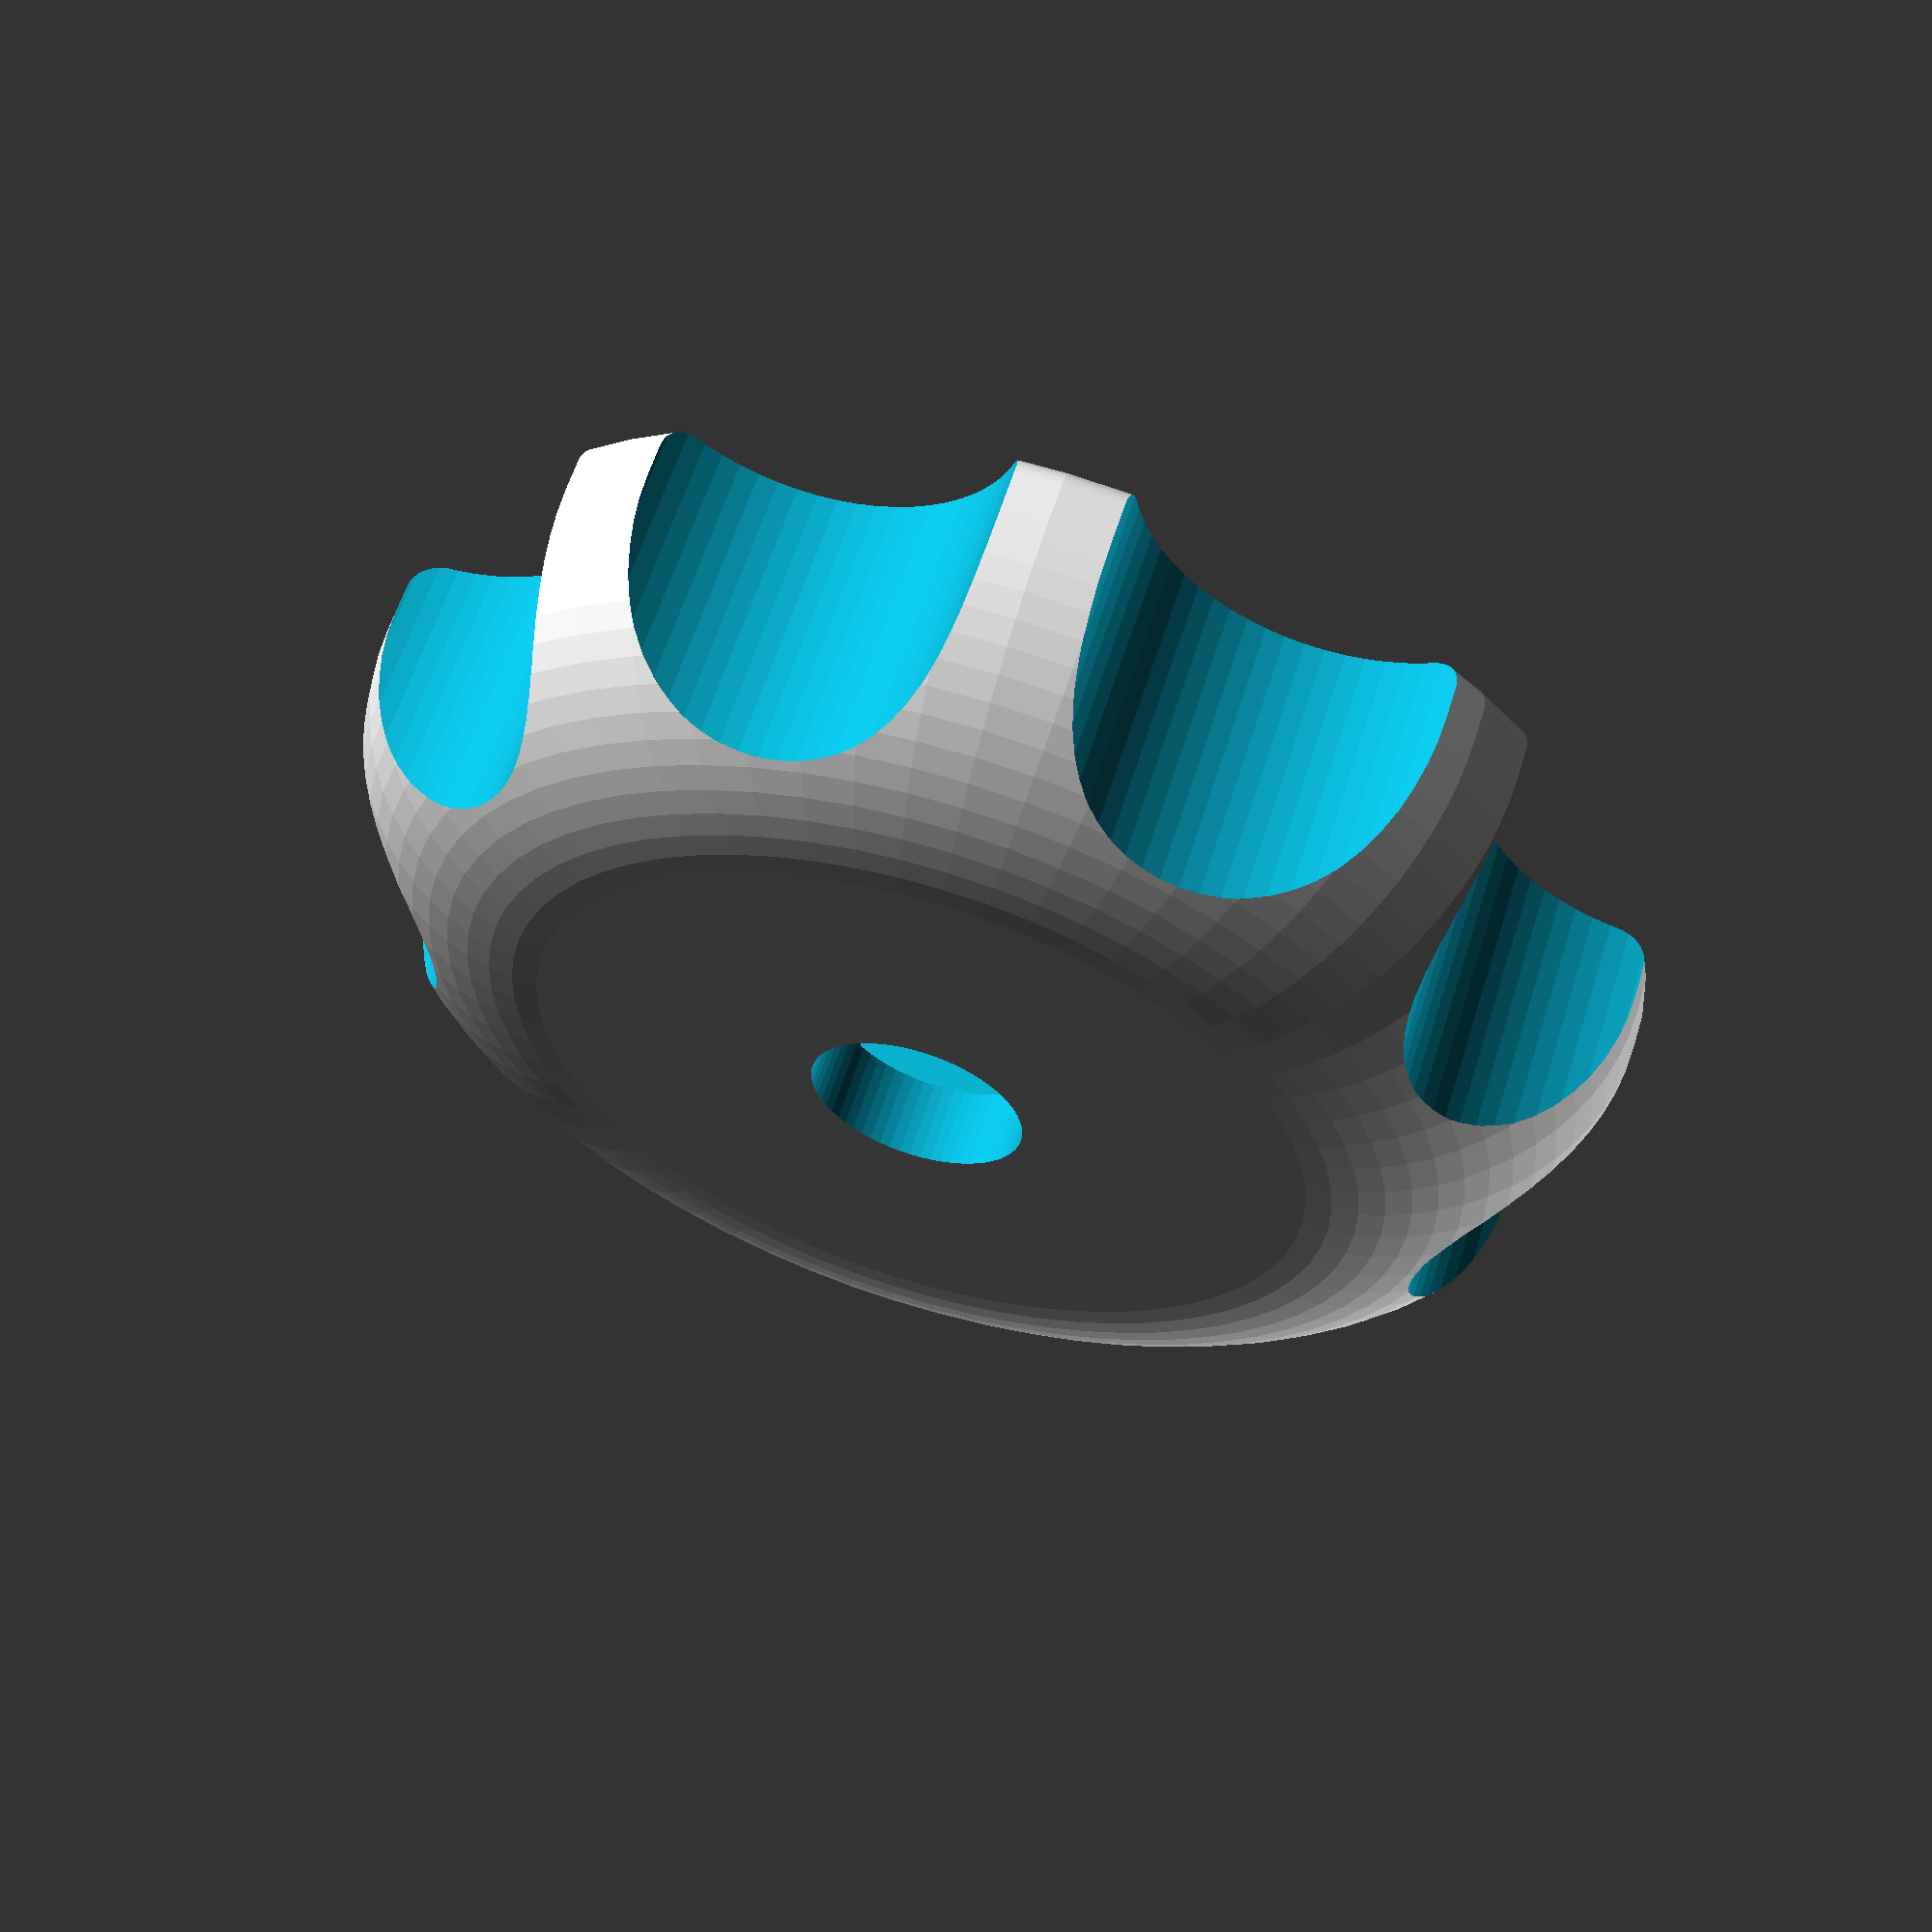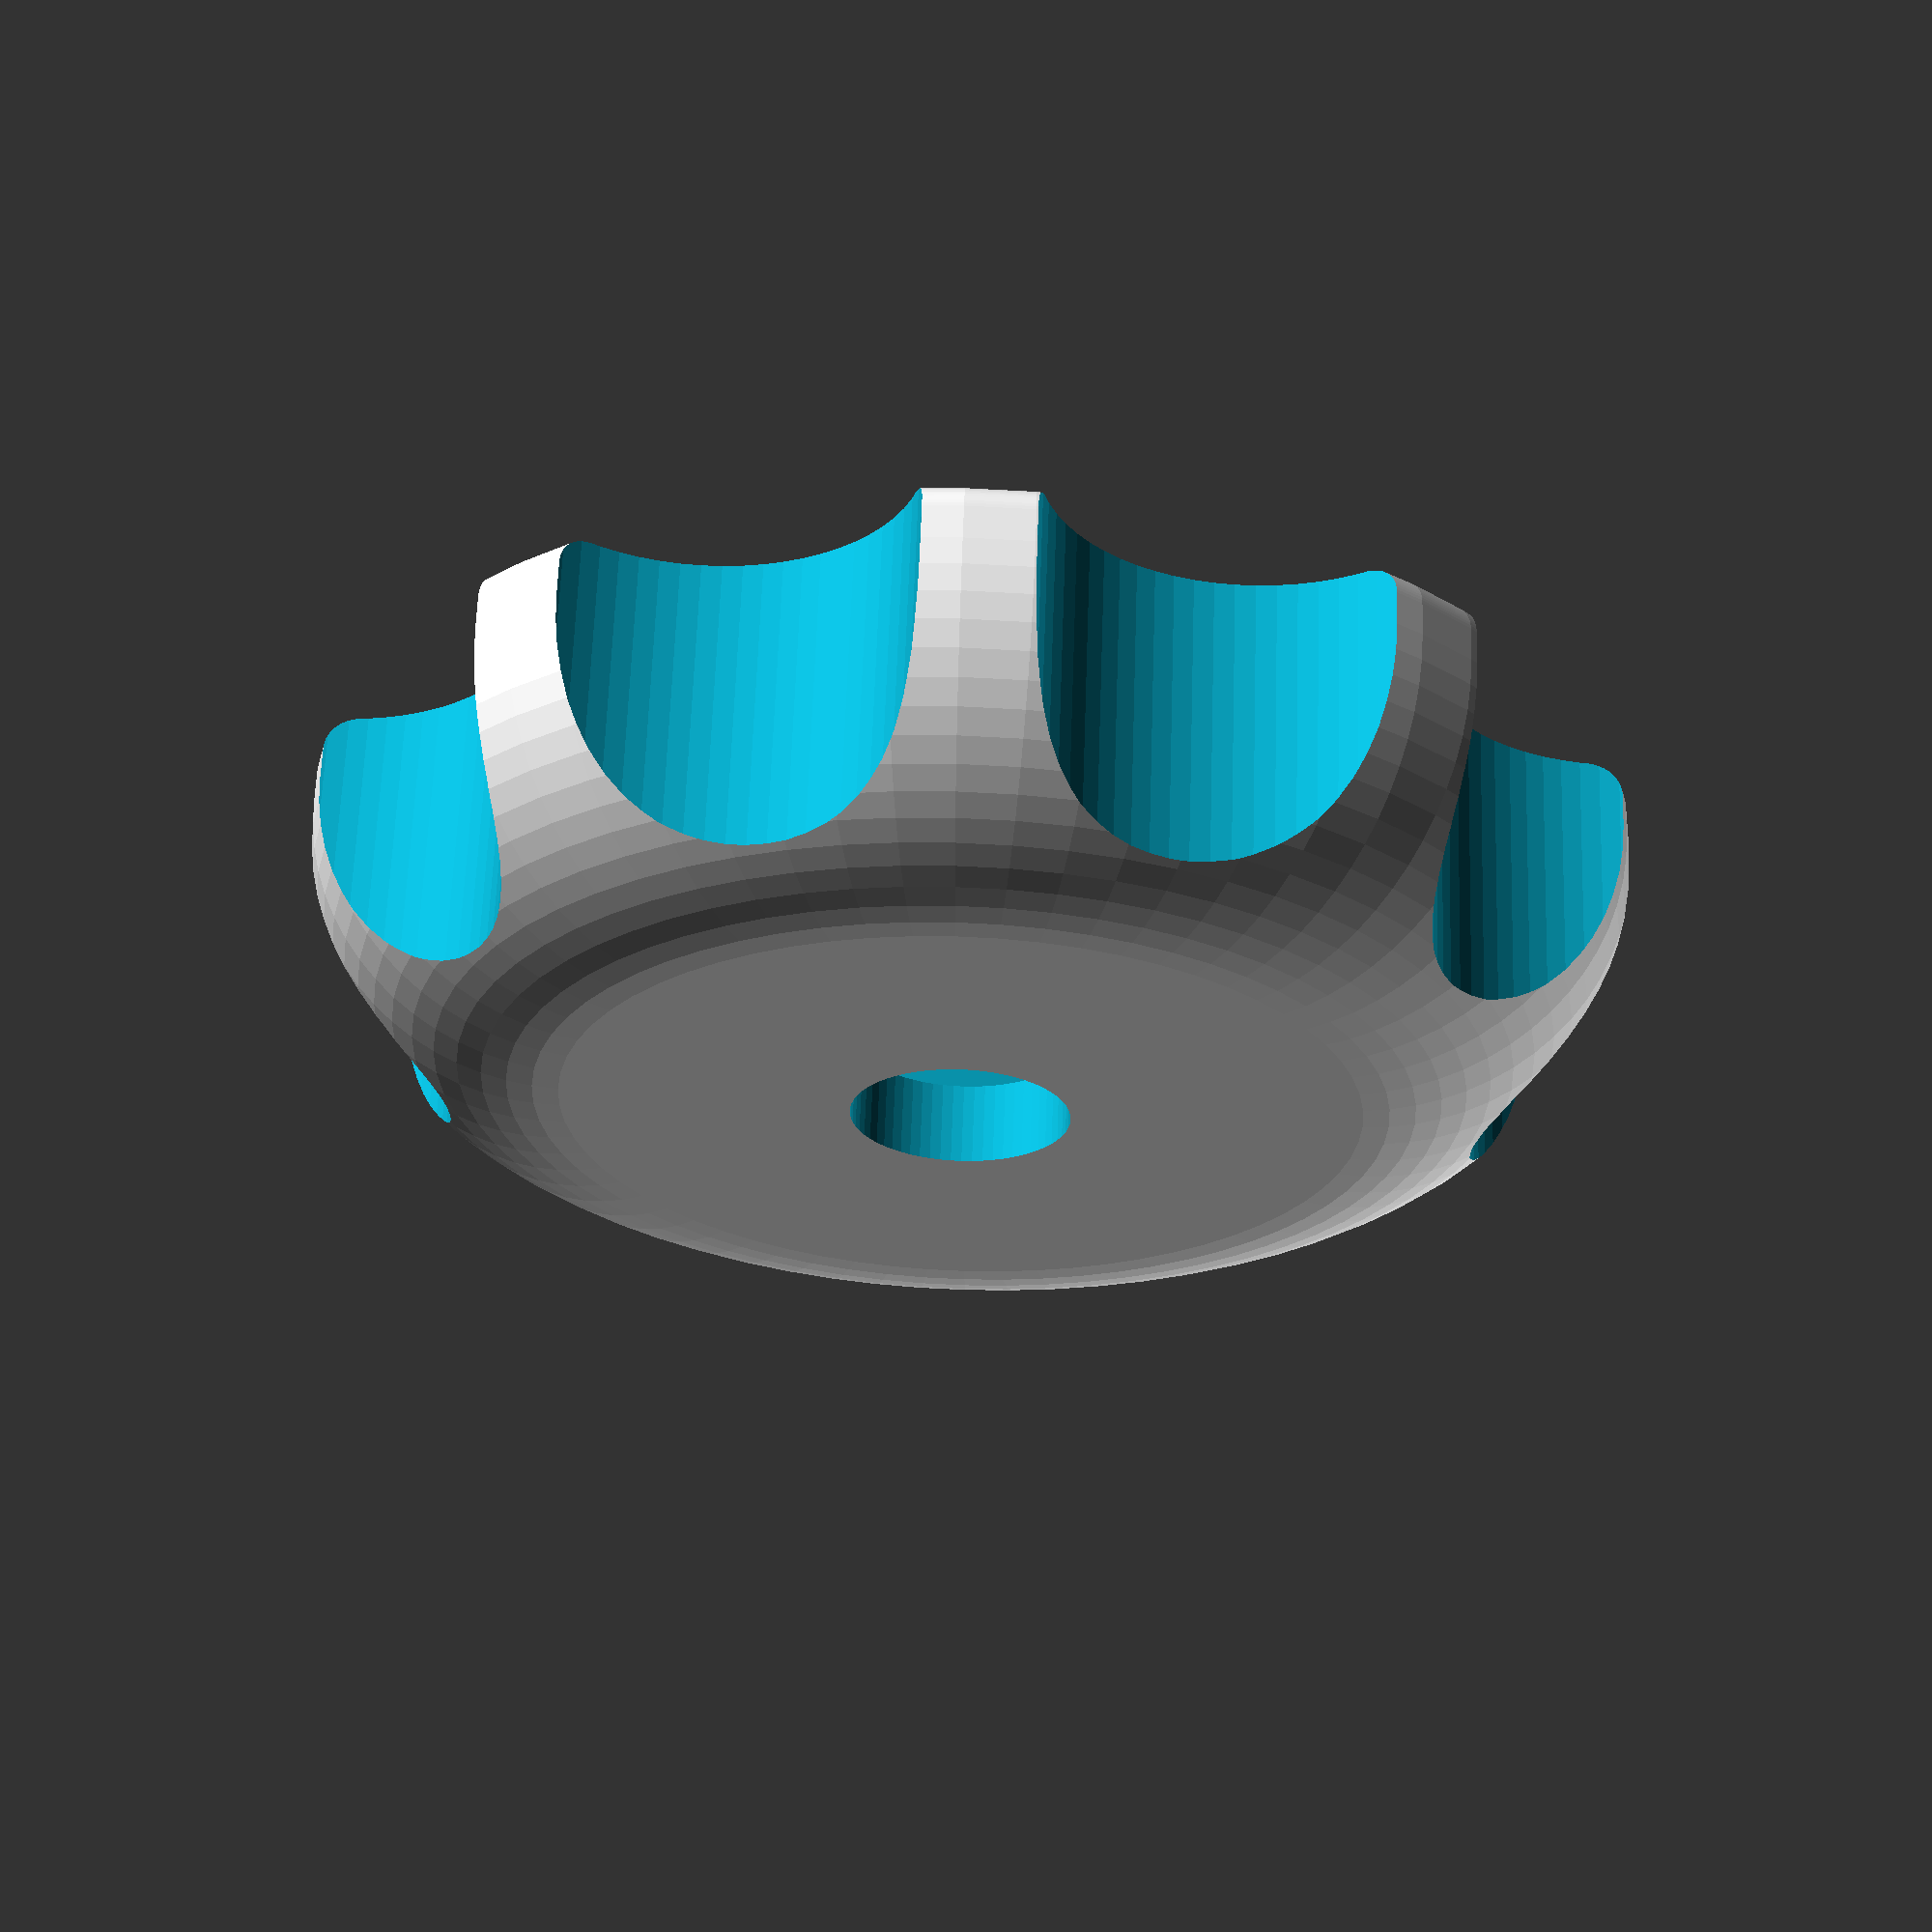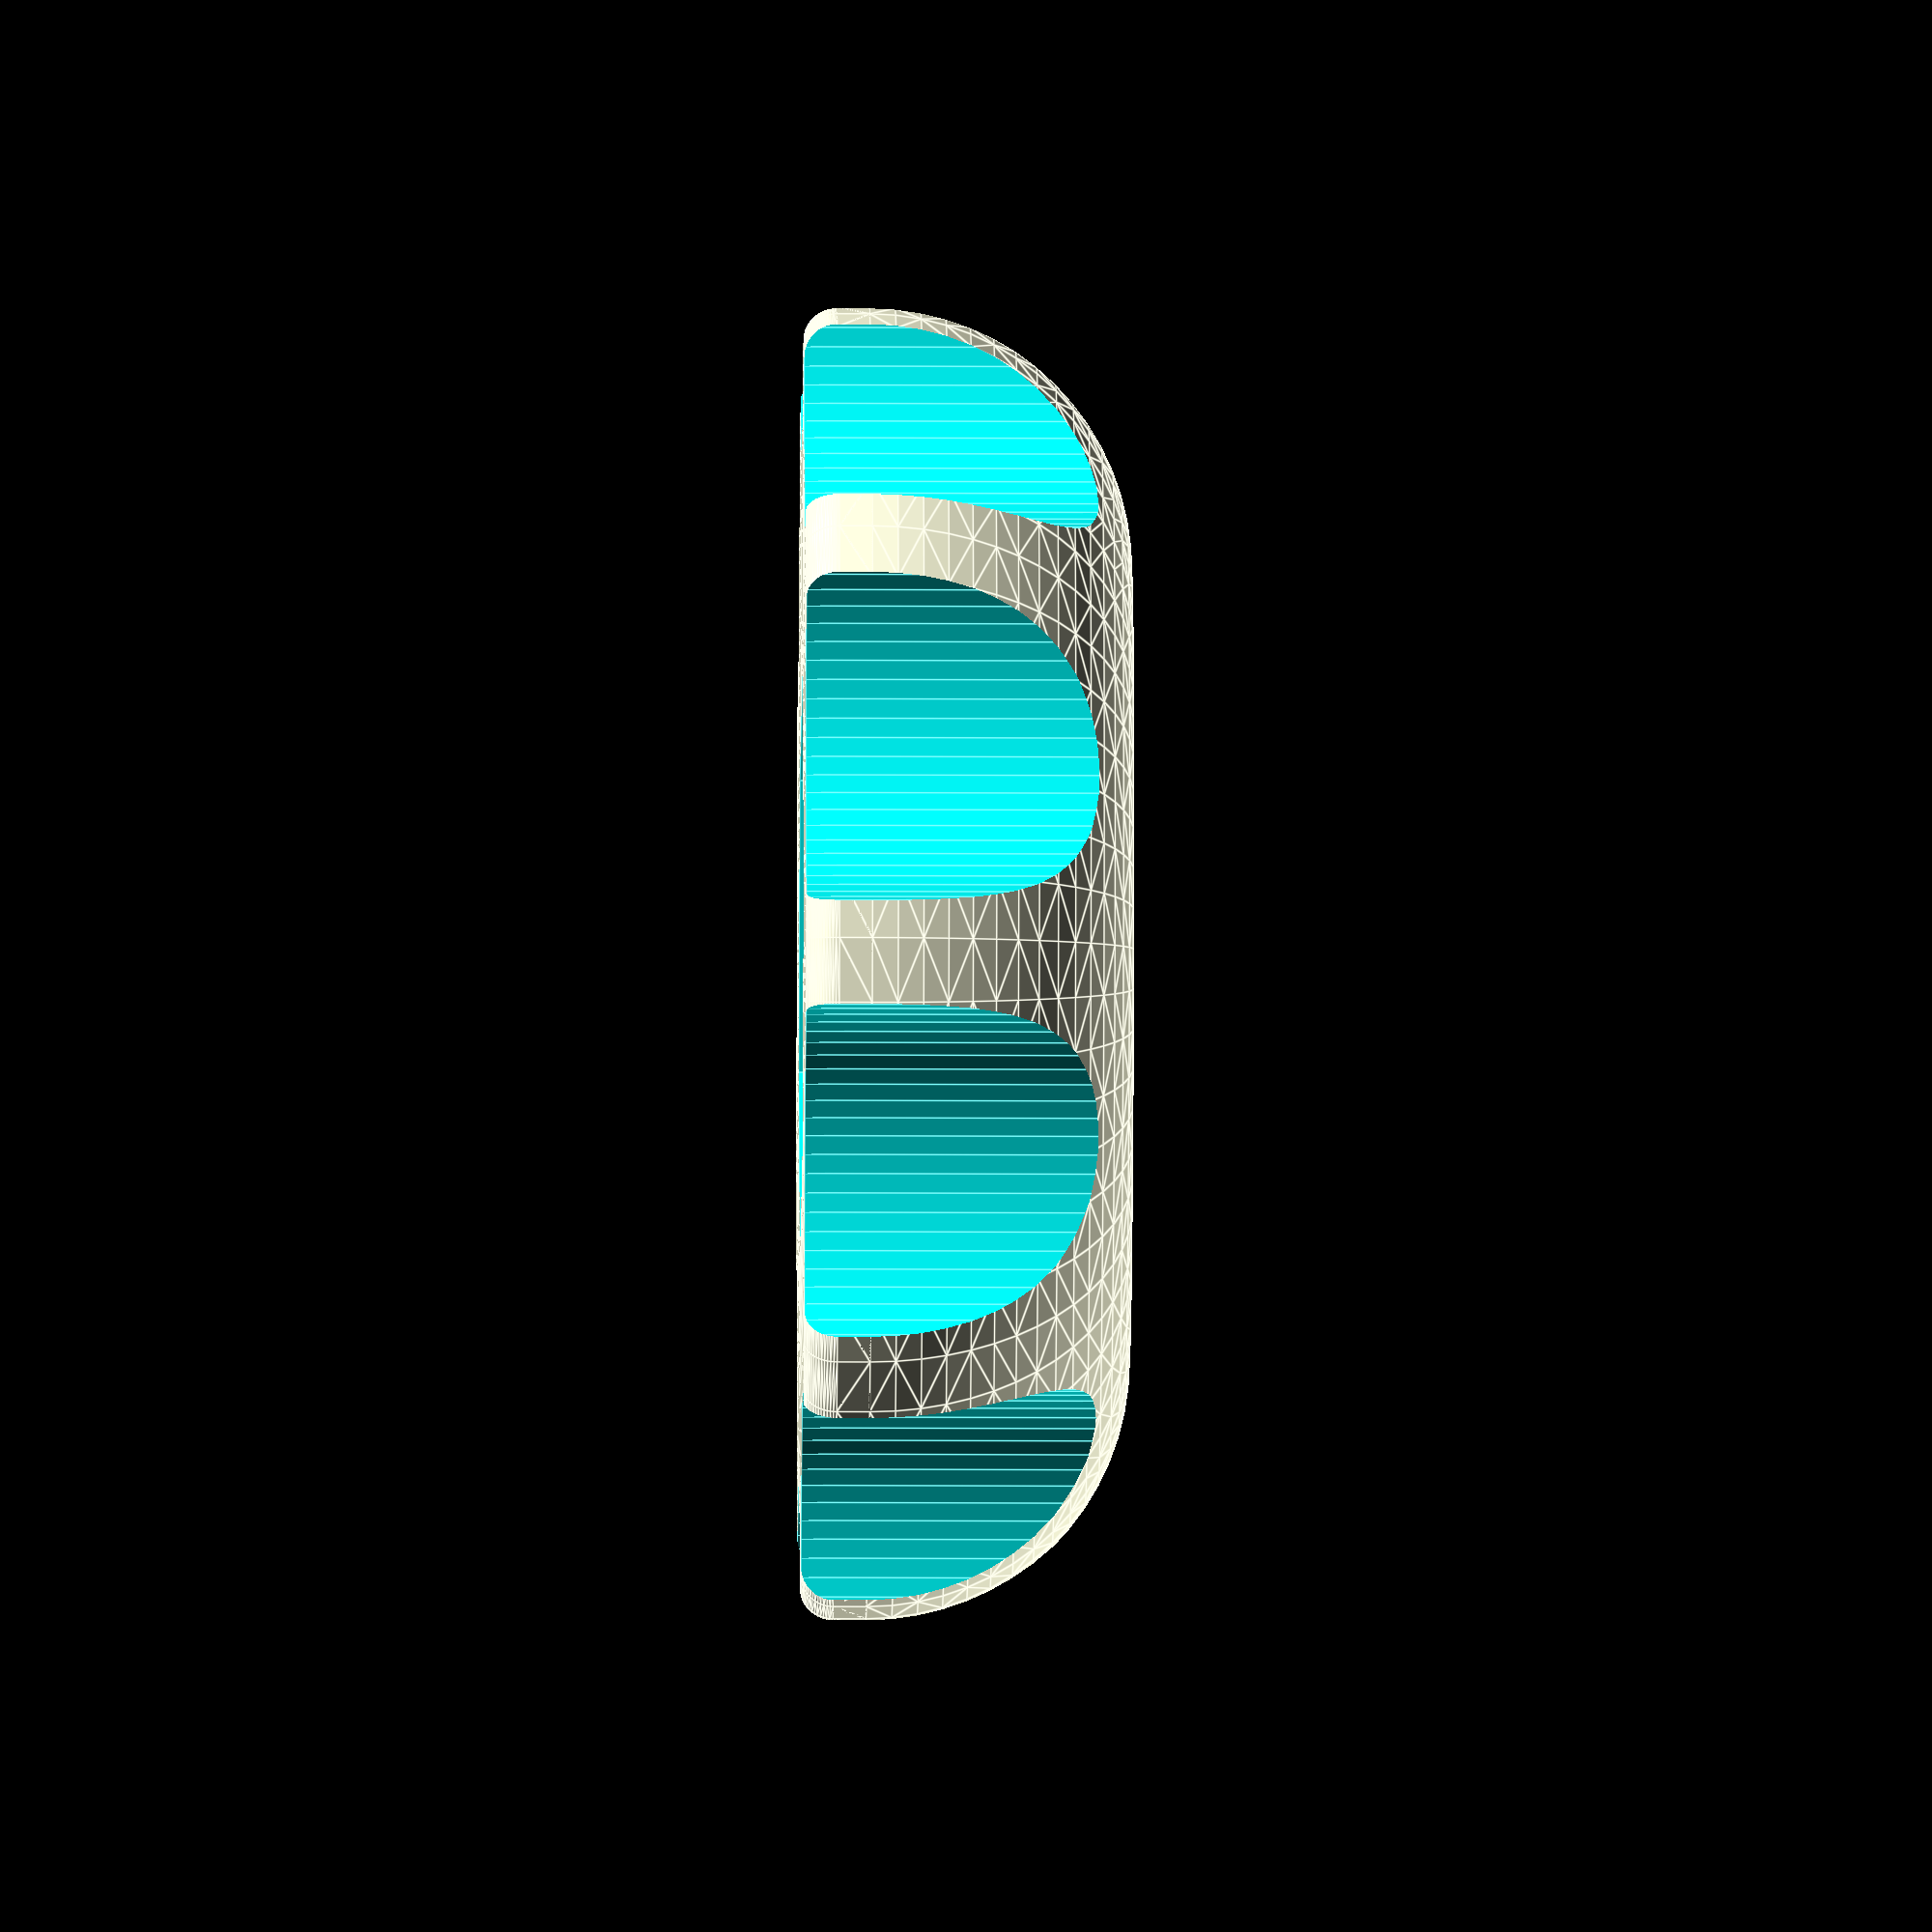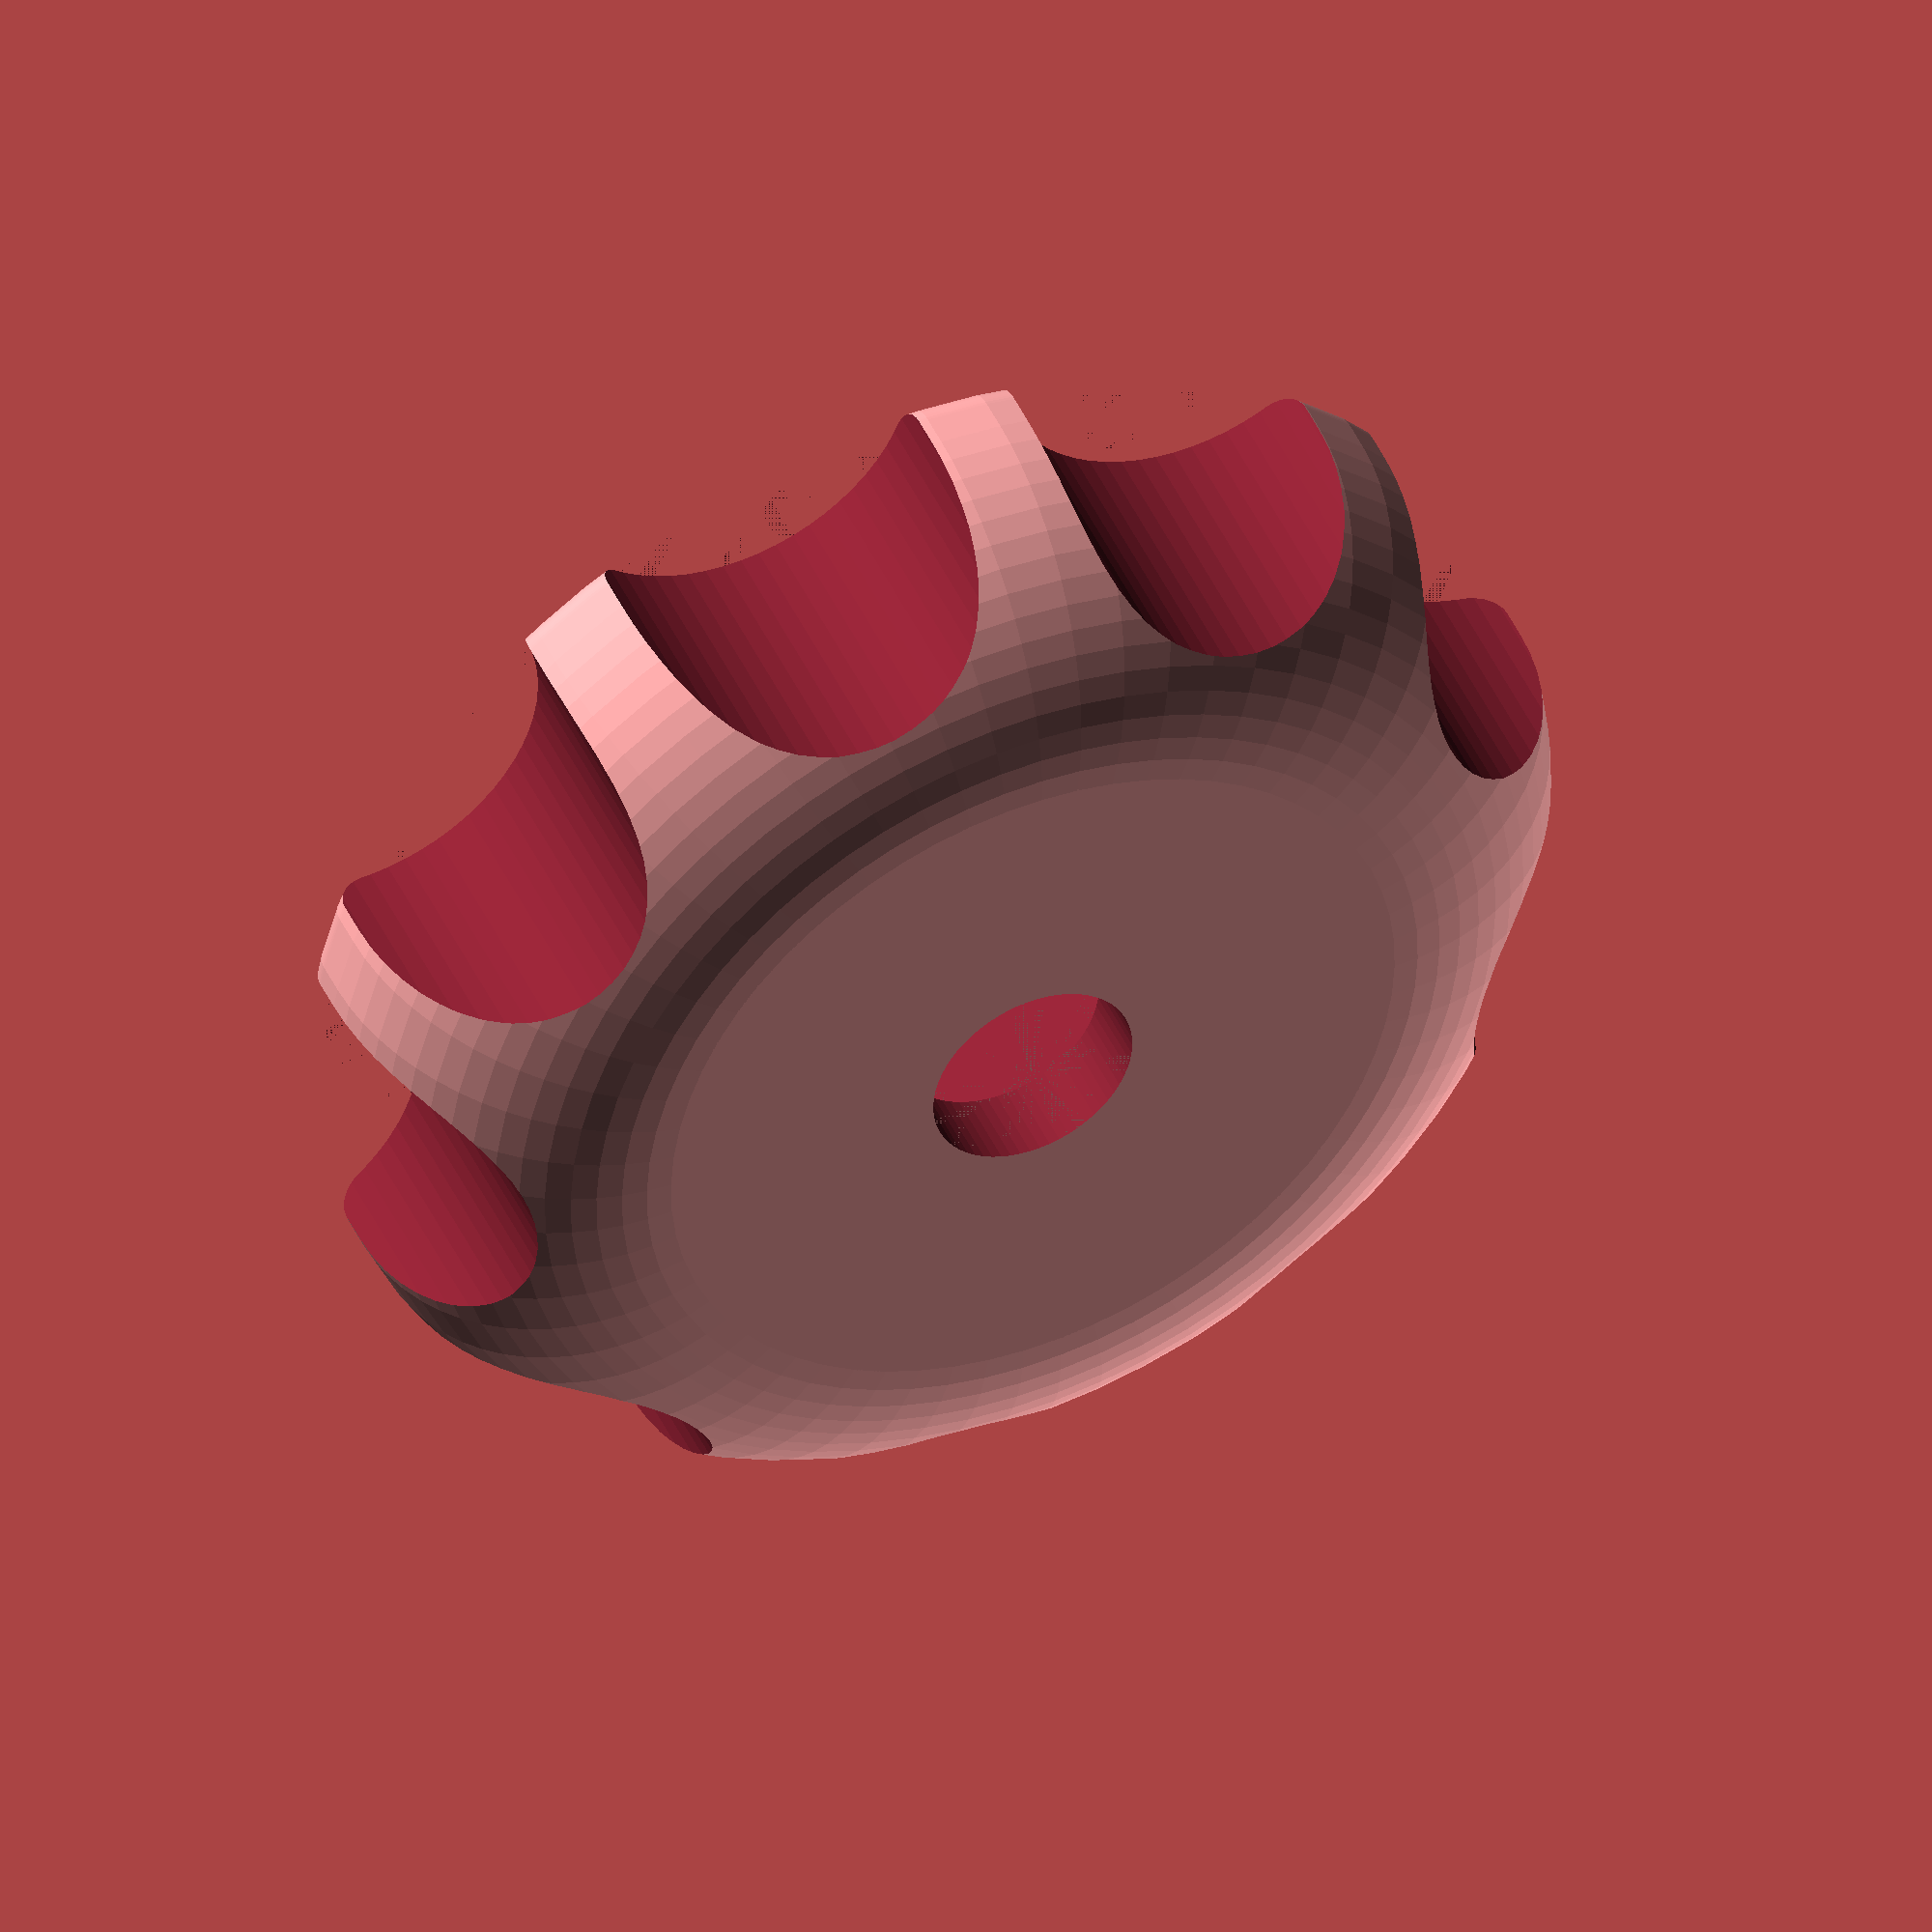
<openscad>
$fn=64;
//outer diameter of knob
d = 20;
//height
h = 5;
notchesDepth = 2;

//bottom rounding of knob
rounding1 = 4;
//top rounding of knob
rounding2 = .5;
//outer diameter of the nut
nut = 8.8;
// M3 = 6.15, M5 = 8.8;

nutDepth = 3.75;
bolt = 3;
//my printer makes 0.3 smaller holes with PLA
printerOverextrusionCompensation = 0.15;

noth = 0.001+0; // hack for preview only
tol = printerOverextrusionCompensation;


knob(d=d,h=h);

module knob(d=10,h=10) {
	intersection(){
		difference (){
			cylinder(r=d/2,h=h);		
			translate([0,0,-noth]) notches(r1=d/2-notchesDepth, r2=d/2, h=h+2*noth);
			translate([0,0,h-nutDepth+noth]) nut(d=nut+tol,h=nutDepth); //smaller tolerance so it fits firmly
			translate([0,0,-noth]) cylinder(h=2*h,d=bolt+2*tol);
		}    
		cylinderRounded(h=h,d=d,r1=rounding1,r2=rounding2);
	}
}

module notches(r1=1, r2=2, h=1){
	r3 = (r2-r1)*1.5 + r1; //actual outer radius
	r4 = r3-r1; //notch radius
	if(r4>0.001) {
		pi = 3.1415926535897932384626433832795;
		number = floor(pi*r3/r4*.8);
		angle = 360/number;
		for(i = [0 : angle : 360]) {           
				rotate([0,0,i]) translate ([r3,0,0]) cylinder (r=r4,h=h,center=false);
		}
	}
}

module nut(d=3, h=1){
	cylinder(d=d,h=h,$fn=6);
}

module cylinderRounded(d=10,h=10,r1=4,r2=1){
	r_1 = (r1<=0)?0.0001:r1;
	r_2 = (r2<=0)?0.0001:r2;
	
	hull(){
		translate([0,0,r_1]) mirror([0,0,1]) torusQuart(r1=d/2-r_1,r2=r_1);
		translate([0,0,h-r_2]) torusQuart(r1=d/2-r_2,r2=r_2);
	}
}

module torusQuart(r1=10,r2=1){
	rotate_extrude(convexity = 10)
	intersection(){
		translate([r1, 0, 0]) circle(r = r2);
		translate([r1, 0, 0]) square([2*r2,2*r2]);
	}
}

</openscad>
<views>
elev=120.2 azim=305.2 roll=342.8 proj=p view=wireframe
elev=116.2 azim=349.3 roll=358.0 proj=p view=solid
elev=200.0 azim=298.8 roll=90.5 proj=o view=edges
elev=133.5 azim=144.8 roll=23.9 proj=o view=wireframe
</views>
